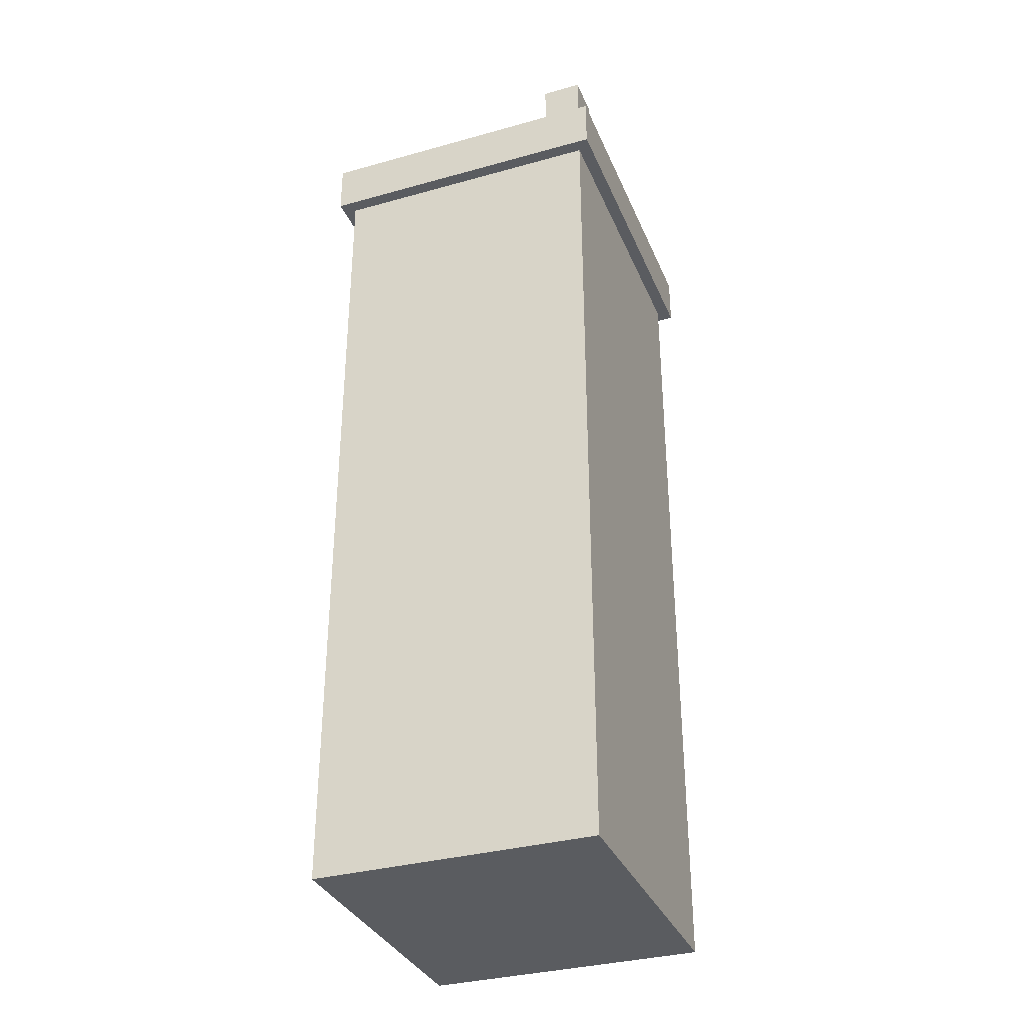
<metadata>
{"format":"obj","ext":"obj","renderer":"f3d","projection":"perspective","resolution":1024,"background":"white","views":[{"elev":-34.0,"azim":110.7,"up":"+Y"}]}
</metadata>
<code>
o
v -2.7 4.3 -1.4
v -2.7 4.3 -3.7
v -2.7 4.7 -1.4
v -2.7 4.7 -3.7
v -2.6 -2 -1.5
v -2.6 -2 -3.6
v -2.6 1 -1.7
v -2.6 1 -2.2
v -2.6 1 -2.3
v -2.6 1 -2.8
v -2.6 1 -2.9
v -2.6 1 -3.4
v -2.6 1.5 -1.7
v -2.6 1.5 -2.2
v -2.6 1.5 -2.3
v -2.6 1.5 -2.8
v -2.6 1.5 -2.9
v -2.6 1.5 -3.4
v -2.6 1.8 -1.7
v -2.6 1.8 -2.2
v -2.6 1.8 -2.3
v -2.6 1.8 -2.8
v -2.6 1.8 -2.9
v -2.6 1.8 -3.4
v -2.6 2.3 -1.7
v -2.6 2.3 -2.2
v -2.6 2.3 -2.3
v -2.6 2.3 -2.8
v -2.6 2.3 -2.9
v -2.6 2.3 -3.4
v -2.6 2.6 -1.7
v -2.6 2.6 -2.2
v -2.6 2.6 -2.3
v -2.6 2.6 -2.8
v -2.6 2.6 -2.9
v -2.6 2.6 -3.4
v -2.6 3.1 -1.7
v -2.6 3.1 -2.2
v -2.6 3.1 -2.3
v -2.6 3.1 -2.8
v -2.6 3.1 -2.9
v -2.6 3.1 -3.4
v -2.6 3.4 -1.7
v -2.6 3.4 -2.2
v -2.6 3.4 -2.3
v -2.6 3.4 -2.8
v -2.6 3.4 -2.9
v -2.6 3.4 -3.4
v -2.6 3.9 -1.7
v -2.6 3.9 -2.2
v -2.6 3.9 -2.3
v -2.6 3.9 -2.8
v -2.6 3.9 -2.9
v -2.6 3.9 -3.4
v -2.6 4.3 -1.5
v -2.6 4.3 -3.6
v -2.5 1 -1.7
v -2.5 1 -2.2
v -2.5 1 -2.3
v -2.5 1 -2.8
v -2.5 1 -2.9
v -2.5 1 -3.4
v -2.5 1.5 -1.7
v -2.5 1.5 -2.2
v -2.5 1.5 -2.3
v -2.5 1.5 -2.8
v -2.5 1.5 -2.9
v -2.5 1.5 -3.4
v -2.5 1.8 -1.7
v -2.5 1.8 -2.2
v -2.5 1.8 -2.3
v -2.5 1.8 -2.8
v -2.5 1.8 -2.9
v -2.5 1.8 -3.4
v -2.5 2.3 -1.7
v -2.5 2.3 -2.2
v -2.5 2.3 -2.3
v -2.5 2.3 -2.8
v -2.5 2.3 -2.9
v -2.5 2.3 -3.4
v -2.5 2.6 -1.7
v -2.5 2.6 -2.2
v -2.5 2.6 -2.3
v -2.5 2.6 -2.8
v -2.5 2.6 -2.9
v -2.5 2.6 -3.4
v -2.5 3.1 -1.7
v -2.5 3.1 -2.2
v -2.5 3.1 -2.3
v -2.5 3.1 -2.8
v -2.5 3.1 -2.9
v -2.5 3.1 -3.4
v -2.5 3.4 -1.7
v -2.5 3.4 -2.2
v -2.5 3.4 -2.3
v -2.5 3.4 -2.8
v -2.5 3.4 -2.9
v -2.5 3.4 -3.4
v -2.5 3.9 -1.7
v -2.5 3.9 -2.2
v -2.5 3.9 -2.3
v -2.5 3.9 -2.8
v -2.5 3.9 -2.9
v -2.5 3.9 -3.4
v -1.9 1 -1.5
v -1.9 1 -1.6
v -1.9 1.5 -1.5
v -1.9 1.5 -1.6
v -1.9 1.8 -1.5
v -1.9 1.8 -1.6
v -1.9 2.3 -1.5
v -1.9 2.3 -1.6
v -1.9 2.6 -1.5
v -1.9 2.6 -1.6
v -1.9 3.1 -1.5
v -1.9 3.1 -1.6
v -1.9 3.4 -1.5
v -1.9 3.4 -1.6
v -1.9 3.9 -1.5
v -1.9 3.9 -1.6
v -1.2 1 -1.5
v -1.2 1 -1.6
v -1.2 1.5 -1.5
v -1.2 1.5 -1.6
v -1.2 1.8 -1.5
v -1.2 1.8 -1.6
v -1.2 2.3 -1.5
v -1.2 2.3 -1.6
v -1.2 2.6 -1.5
v -1.2 2.6 -1.6
v -1.2 3.1 -1.5
v -1.2 3.1 -1.6
v -1.2 3.4 -1.5
v -1.2 3.4 -1.6
v -1.2 3.9 -1.5
v -1.2 3.9 -1.6
v -0.6 1 -1.5
v -0.6 1 -1.6
v -0.6 1.5 -1.5
v -0.6 1.5 -1.6
v -0.6 1.8 -1.5
v -0.6 1.8 -1.6
v -0.6 2.3 -1.5
v -0.6 2.3 -1.6
v -0.6 2.6 -1.5
v -0.6 2.6 -1.6
v -0.6 3.1 -1.5
v -0.6 3.1 -1.6
v -0.6 3.4 -1.5
v -0.6 3.4 -1.6
v -0.6 3.9 -1.5
v -0.6 3.9 -1.6
v -0.6 4.7 -3.3
v -0.6 4.7 -3.6
v -0.6 5.1 -3.3
v -0.6 5.1 -3.6
v -0.5 4.7 -3.2
v -0.5 4.7 -3.3
v -0.5 4.9 -3.2
v -0.5 4.9 -3.3
v -2.4 1 -1.5
v -2.4 1 -1.6
v -2.4 1.5 -1.5
v -2.4 1.5 -1.6
v -2.4 1.8 -1.5
v -2.4 1.8 -1.6
v -2.4 2.3 -1.5
v -2.4 2.3 -1.6
v -2.4 2.6 -1.5
v -2.4 2.6 -1.6
v -2.4 3.1 -1.5
v -2.4 3.1 -1.6
v -2.4 3.4 -1.5
v -2.4 3.4 -1.6
v -2.4 3.9 -1.5
v -2.4 3.9 -1.6
v -1.8 1 -1.5
v -1.8 1 -1.6
v -1.8 1.5 -1.5
v -1.8 1.5 -1.6
v -1.8 1.8 -1.5
v -1.8 1.8 -1.6
v -1.8 2.3 -1.5
v -1.8 2.3 -1.6
v -1.8 2.6 -1.5
v -1.8 2.6 -1.6
v -1.8 3.1 -1.5
v -1.8 3.1 -1.6
v -1.8 3.4 -1.5
v -1.8 3.4 -1.6
v -1.8 3.9 -1.5
v -1.8 3.9 -1.6
v -1.1 1 -1.5
v -1.1 1 -1.6
v -1.1 1.5 -1.5
v -1.1 1.5 -1.6
v -1.1 1.8 -1.5
v -1.1 1.8 -1.6
v -1.1 2.3 -1.5
v -1.1 2.3 -1.6
v -1.1 2.6 -1.5
v -1.1 2.6 -1.6
v -1.1 3.1 -1.5
v -1.1 3.1 -1.6
v -1.1 3.4 -1.5
v -1.1 3.4 -1.6
v -1.1 3.9 -1.5
v -1.1 3.9 -1.6
v -0.4 4.7 -3.2
v -0.4 4.7 -3.3
v -0.4 4.9 -3.2
v -0.4 4.9 -3.3
v -0.3 -2 -1.5
v -0.3 -2 -3.6
v -0.3 4.3 -1.5
v -0.3 4.3 -3.6
v -0.3 4.7 -3.3
v -0.3 4.7 -3.6
v -0.3 5.1 -3.3
v -0.3 5.1 -3.6
v -0.2 4.3 -1.4
v -0.2 4.3 -3.7
v -0.2 4.7 -1.4
v -0.2 4.7 -3.7
v -2.7 4.3 -1.4
v -2.7 4.7 -1.4
v -0.2 4.3 -1.4
v -0.2 4.7 -1.4
v -2.6 -2 -1.5
v -2.6 4.3 -1.5
v -2.4 1 -1.5
v -2.4 1.5 -1.5
v -2.4 1.8 -1.5
v -2.4 2.3 -1.5
v -2.4 2.6 -1.5
v -2.4 3.1 -1.5
v -2.4 3.4 -1.5
v -2.4 3.9 -1.5
v -1.9 1 -1.5
v -1.9 1.5 -1.5
v -1.9 1.8 -1.5
v -1.9 2.3 -1.5
v -1.9 2.6 -1.5
v -1.9 3.1 -1.5
v -1.9 3.4 -1.5
v -1.9 3.9 -1.5
v -1.8 1 -1.5
v -1.8 1.5 -1.5
v -1.8 1.8 -1.5
v -1.8 2.3 -1.5
v -1.8 2.6 -1.5
v -1.8 3.1 -1.5
v -1.8 3.4 -1.5
v -1.8 3.9 -1.5
v -1.2 1 -1.5
v -1.2 1.5 -1.5
v -1.2 1.8 -1.5
v -1.2 2.3 -1.5
v -1.2 2.6 -1.5
v -1.2 3.1 -1.5
v -1.2 3.4 -1.5
v -1.2 3.9 -1.5
v -1.1 1 -1.5
v -1.1 1.5 -1.5
v -1.1 1.8 -1.5
v -1.1 2.3 -1.5
v -1.1 2.6 -1.5
v -1.1 3.1 -1.5
v -1.1 3.4 -1.5
v -1.1 3.9 -1.5
v -0.6 1 -1.5
v -0.6 1.5 -1.5
v -0.6 1.8 -1.5
v -0.6 2.3 -1.5
v -0.6 2.6 -1.5
v -0.6 3.1 -1.5
v -0.6 3.4 -1.5
v -0.6 3.9 -1.5
v -0.3 -2 -1.5
v -0.3 4.3 -1.5
v -2.4 1 -1.6
v -2.4 1.5 -1.6
v -2.4 1.8 -1.6
v -2.4 2.3 -1.6
v -2.4 2.6 -1.6
v -2.4 3.1 -1.6
v -2.4 3.4 -1.6
v -2.4 3.9 -1.6
v -1.9 1 -1.6
v -1.9 1.5 -1.6
v -1.9 1.8 -1.6
v -1.9 2.3 -1.6
v -1.9 2.6 -1.6
v -1.9 3.1 -1.6
v -1.9 3.4 -1.6
v -1.9 3.9 -1.6
v -1.8 1 -1.6
v -1.8 1.5 -1.6
v -1.8 1.8 -1.6
v -1.8 2.3 -1.6
v -1.8 2.6 -1.6
v -1.8 3.1 -1.6
v -1.8 3.4 -1.6
v -1.8 3.9 -1.6
v -1.2 1 -1.6
v -1.2 1.5 -1.6
v -1.2 1.8 -1.6
v -1.2 2.3 -1.6
v -1.2 2.6 -1.6
v -1.2 3.1 -1.6
v -1.2 3.4 -1.6
v -1.2 3.9 -1.6
v -1.1 1 -1.6
v -1.1 1.5 -1.6
v -1.1 1.8 -1.6
v -1.1 2.3 -1.6
v -1.1 2.6 -1.6
v -1.1 3.1 -1.6
v -1.1 3.4 -1.6
v -1.1 3.9 -1.6
v -0.6 1 -1.6
v -0.6 1.5 -1.6
v -0.6 1.8 -1.6
v -0.6 2.3 -1.6
v -0.6 2.6 -1.6
v -0.6 3.1 -1.6
v -0.6 3.4 -1.6
v -0.6 3.9 -1.6
v -2.6 1 -2.2
v -2.6 1.5 -2.2
v -2.6 1.8 -2.2
v -2.6 2.3 -2.2
v -2.6 2.6 -2.2
v -2.6 3.1 -2.2
v -2.6 3.4 -2.2
v -2.6 3.9 -2.2
v -2.5 1 -2.2
v -2.5 1.5 -2.2
v -2.5 1.8 -2.2
v -2.5 2.3 -2.2
v -2.5 2.6 -2.2
v -2.5 3.1 -2.2
v -2.5 3.4 -2.2
v -2.5 3.9 -2.2
v -2.6 1 -2.8
v -2.6 1.5 -2.8
v -2.6 1.8 -2.8
v -2.6 2.3 -2.8
v -2.6 2.6 -2.8
v -2.6 3.1 -2.8
v -2.6 3.4 -2.8
v -2.6 3.9 -2.8
v -2.5 1 -2.8
v -2.5 1.5 -2.8
v -2.5 1.8 -2.8
v -2.5 2.3 -2.8
v -2.5 2.6 -2.8
v -2.5 3.1 -2.8
v -2.5 3.4 -2.8
v -2.5 3.9 -2.8
v -0.5 4.7 -3.2
v -0.5 4.9 -3.2
v -0.4 4.7 -3.2
v -0.4 4.9 -3.2
v -0.6 4.7 -3.3
v -0.6 5.1 -3.3
v -0.5 4.7 -3.3
v -0.5 4.9 -3.3
v -0.4 4.7 -3.3
v -0.4 4.9 -3.3
v -0.3 4.7 -3.3
v -0.3 5.1 -3.3
v -2.6 1 -3.4
v -2.6 1.5 -3.4
v -2.6 1.8 -3.4
v -2.6 2.3 -3.4
v -2.6 2.6 -3.4
v -2.6 3.1 -3.4
v -2.6 3.4 -3.4
v -2.6 3.9 -3.4
v -2.5 1 -3.4
v -2.5 1.5 -3.4
v -2.5 1.8 -3.4
v -2.5 2.3 -3.4
v -2.5 2.6 -3.4
v -2.5 3.1 -3.4
v -2.5 3.4 -3.4
v -2.5 3.9 -3.4
v -2.6 1 -1.7
v -2.6 1.5 -1.7
v -2.6 1.8 -1.7
v -2.6 2.3 -1.7
v -2.6 2.6 -1.7
v -2.6 3.1 -1.7
v -2.6 3.4 -1.7
v -2.6 3.9 -1.7
v -2.5 1 -1.7
v -2.5 1.5 -1.7
v -2.5 1.8 -1.7
v -2.5 2.3 -1.7
v -2.5 2.6 -1.7
v -2.5 3.1 -1.7
v -2.5 3.4 -1.7
v -2.5 3.9 -1.7
v -2.6 1 -2.3
v -2.6 1.5 -2.3
v -2.6 1.8 -2.3
v -2.6 2.3 -2.3
v -2.6 2.6 -2.3
v -2.6 3.1 -2.3
v -2.6 3.4 -2.3
v -2.6 3.9 -2.3
v -2.5 1 -2.3
v -2.5 1.5 -2.3
v -2.5 1.8 -2.3
v -2.5 2.3 -2.3
v -2.5 2.6 -2.3
v -2.5 3.1 -2.3
v -2.5 3.4 -2.3
v -2.5 3.9 -2.3
v -2.6 1 -2.9
v -2.6 1.5 -2.9
v -2.6 1.8 -2.9
v -2.6 2.3 -2.9
v -2.6 2.6 -2.9
v -2.6 3.1 -2.9
v -2.6 3.4 -2.9
v -2.6 3.9 -2.9
v -2.5 1 -2.9
v -2.5 1.5 -2.9
v -2.5 1.8 -2.9
v -2.5 2.3 -2.9
v -2.5 2.6 -2.9
v -2.5 3.1 -2.9
v -2.5 3.4 -2.9
v -2.5 3.9 -2.9
v -2.6 -2 -3.6
v -2.6 4.3 -3.6
v -0.6 4.7 -3.6
v -0.6 5.1 -3.6
v -0.3 -2 -3.6
v -0.3 4.3 -3.6
v -0.3 4.7 -3.6
v -0.3 5.1 -3.6
v -2.7 4.3 -3.7
v -2.7 4.7 -3.7
v -0.2 4.3 -3.7
v -0.2 4.7 -3.7
v -2.6 -2 -1.5
v -0.3 -2 -1.5
v -2.6 -2 -3.6
v -0.3 -2 -3.6
v -2.4 1.5 -1.5
v -1.9 1.5 -1.5
v -1.8 1.5 -1.5
v -1.2 1.5 -1.5
v -1.1 1.5 -1.5
v -0.6 1.5 -1.5
v -2.4 1.5 -1.6
v -1.9 1.5 -1.6
v -1.8 1.5 -1.6
v -1.2 1.5 -1.6
v -1.1 1.5 -1.6
v -0.6 1.5 -1.6
v -2.6 1.5 -1.7
v -2.5 1.5 -1.7
v -2.6 1.5 -2.2
v -2.5 1.5 -2.2
v -2.6 1.5 -2.3
v -2.5 1.5 -2.3
v -2.6 1.5 -2.8
v -2.5 1.5 -2.8
v -2.6 1.5 -2.9
v -2.5 1.5 -2.9
v -2.6 1.5 -3.4
v -2.5 1.5 -3.4
v -2.4 2.3 -1.5
v -1.9 2.3 -1.5
v -1.8 2.3 -1.5
v -1.2 2.3 -1.5
v -1.1 2.3 -1.5
v -0.6 2.3 -1.5
v -2.4 2.3 -1.6
v -1.9 2.3 -1.6
v -1.8 2.3 -1.6
v -1.2 2.3 -1.6
v -1.1 2.3 -1.6
v -0.6 2.3 -1.6
v -2.6 2.3 -1.7
v -2.5 2.3 -1.7
v -2.6 2.3 -2.2
v -2.5 2.3 -2.2
v -2.6 2.3 -2.3
v -2.5 2.3 -2.3
v -2.6 2.3 -2.8
v -2.5 2.3 -2.8
v -2.6 2.3 -2.9
v -2.5 2.3 -2.9
v -2.6 2.3 -3.4
v -2.5 2.3 -3.4
v -2.4 3.1 -1.5
v -1.9 3.1 -1.5
v -1.8 3.1 -1.5
v -1.2 3.1 -1.5
v -1.1 3.1 -1.5
v -0.6 3.1 -1.5
v -2.4 3.1 -1.6
v -1.9 3.1 -1.6
v -1.8 3.1 -1.6
v -1.2 3.1 -1.6
v -1.1 3.1 -1.6
v -0.6 3.1 -1.6
v -2.6 3.1 -1.7
v -2.5 3.1 -1.7
v -2.6 3.1 -2.2
v -2.5 3.1 -2.2
v -2.6 3.1 -2.3
v -2.5 3.1 -2.3
v -2.6 3.1 -2.8
v -2.5 3.1 -2.8
v -2.6 3.1 -2.9
v -2.5 3.1 -2.9
v -2.6 3.1 -3.4
v -2.5 3.1 -3.4
v -2.4 3.9 -1.5
v -1.9 3.9 -1.5
v -1.8 3.9 -1.5
v -1.2 3.9 -1.5
v -1.1 3.9 -1.5
v -0.6 3.9 -1.5
v -2.4 3.9 -1.6
v -1.9 3.9 -1.6
v -1.8 3.9 -1.6
v -1.2 3.9 -1.6
v -1.1 3.9 -1.6
v -0.6 3.9 -1.6
v -2.6 3.9 -1.7
v -2.5 3.9 -1.7
v -2.6 3.9 -2.2
v -2.5 3.9 -2.2
v -2.6 3.9 -2.3
v -2.5 3.9 -2.3
v -2.6 3.9 -2.8
v -2.5 3.9 -2.8
v -2.6 3.9 -2.9
v -2.5 3.9 -2.9
v -2.6 3.9 -3.4
v -2.5 3.9 -3.4
v -2.7 4.3 -1.4
v -0.2 4.3 -1.4
v -2.6 4.3 -1.5
v -0.3 4.3 -1.5
v -2.6 4.3 -3.6
v -0.3 4.3 -3.6
v -2.7 4.3 -3.7
v -0.2 4.3 -3.7
v -2.4 1 -1.5
v -1.9 1 -1.5
v -1.8 1 -1.5
v -1.2 1 -1.5
v -1.1 1 -1.5
v -0.6 1 -1.5
v -2.4 1 -1.6
v -1.9 1 -1.6
v -1.8 1 -1.6
v -1.2 1 -1.6
v -1.1 1 -1.6
v -0.6 1 -1.6
v -2.6 1 -1.7
v -2.5 1 -1.7
v -2.6 1 -2.2
v -2.5 1 -2.2
v -2.6 1 -2.3
v -2.5 1 -2.3
v -2.6 1 -2.8
v -2.5 1 -2.8
v -2.6 1 -2.9
v -2.5 1 -2.9
v -2.6 1 -3.4
v -2.5 1 -3.4
v -2.4 1.8 -1.5
v -1.9 1.8 -1.5
v -1.8 1.8 -1.5
v -1.2 1.8 -1.5
v -1.1 1.8 -1.5
v -0.6 1.8 -1.5
v -2.4 1.8 -1.6
v -1.9 1.8 -1.6
v -1.8 1.8 -1.6
v -1.2 1.8 -1.6
v -1.1 1.8 -1.6
v -0.6 1.8 -1.6
v -2.6 1.8 -1.7
v -2.5 1.8 -1.7
v -2.6 1.8 -2.2
v -2.5 1.8 -2.2
v -2.6 1.8 -2.3
v -2.5 1.8 -2.3
v -2.6 1.8 -2.8
v -2.5 1.8 -2.8
v -2.6 1.8 -2.9
v -2.5 1.8 -2.9
v -2.6 1.8 -3.4
v -2.5 1.8 -3.4
v -2.4 2.6 -1.5
v -1.9 2.6 -1.5
v -1.8 2.6 -1.5
v -1.2 2.6 -1.5
v -1.1 2.6 -1.5
v -0.6 2.6 -1.5
v -2.4 2.6 -1.6
v -1.9 2.6 -1.6
v -1.8 2.6 -1.6
v -1.2 2.6 -1.6
v -1.1 2.6 -1.6
v -0.6 2.6 -1.6
v -2.6 2.6 -1.7
v -2.5 2.6 -1.7
v -2.6 2.6 -2.2
v -2.5 2.6 -2.2
v -2.6 2.6 -2.3
v -2.5 2.6 -2.3
v -2.6 2.6 -2.8
v -2.5 2.6 -2.8
v -2.6 2.6 -2.9
v -2.5 2.6 -2.9
v -2.6 2.6 -3.4
v -2.5 2.6 -3.4
v -2.4 3.4 -1.5
v -1.9 3.4 -1.5
v -1.8 3.4 -1.5
v -1.2 3.4 -1.5
v -1.1 3.4 -1.5
v -0.6 3.4 -1.5
v -2.4 3.4 -1.6
v -1.9 3.4 -1.6
v -1.8 3.4 -1.6
v -1.2 3.4 -1.6
v -1.1 3.4 -1.6
v -0.6 3.4 -1.6
v -2.6 3.4 -1.7
v -2.5 3.4 -1.7
v -2.6 3.4 -2.2
v -2.5 3.4 -2.2
v -2.6 3.4 -2.3
v -2.5 3.4 -2.3
v -2.6 3.4 -2.8
v -2.5 3.4 -2.8
v -2.6 3.4 -2.9
v -2.5 3.4 -2.9
v -2.6 3.4 -3.4
v -2.5 3.4 -3.4
v -2.7 4.7 -1.4
v -0.2 4.7 -1.4
v -0.5 4.7 -3.2
v -0.4 4.7 -3.2
v -0.6 4.7 -3.3
v -0.5 4.7 -3.3
v -0.4 4.7 -3.3
v -0.3 4.7 -3.3
v -0.6 4.7 -3.6
v -0.3 4.7 -3.6
v -2.7 4.7 -3.7
v -0.2 4.7 -3.7
v -0.5 4.9 -3.2
v -0.4 4.9 -3.2
v -0.5 4.9 -3.3
v -0.4 4.9 -3.3
v -0.6 5.1 -3.3
v -0.3 5.1 -3.3
v -0.6 5.1 -3.6
v -0.3 5.1 -3.6
f 3 2 1
f 4 2 3
f 7 6 5
f 8 6 7
f 9 6 8
f 10 6 9
f 11 6 10
f 12 6 11
f 13 7 5
f 14 9 8
f 15 9 14
f 16 11 10
f 17 11 16
f 18 6 12
f 19 17 16
f 19 18 17
f 19 15 14
f 19 13 5
f 19 16 15
f 19 14 13
f 20 18 19
f 21 18 20
f 22 18 21
f 23 18 22
f 24 6 18
f 24 18 23
f 25 19 5
f 26 21 20
f 27 21 26
f 28 23 22
f 29 23 28
f 30 6 24
f 31 27 26
f 31 30 29
f 31 29 28
f 31 25 5
f 31 28 27
f 31 26 25
f 32 30 31
f 33 30 32
f 34 30 33
f 35 30 34
f 36 6 30
f 36 30 35
f 37 31 5
f 38 33 32
f 39 33 38
f 40 35 34
f 41 35 40
f 42 6 36
f 43 39 38
f 43 42 41
f 43 41 40
f 43 37 5
f 43 40 39
f 43 38 37
f 44 42 43
f 45 42 44
f 46 42 45
f 47 42 46
f 48 6 42
f 48 42 47
f 49 43 5
f 50 45 44
f 51 45 50
f 52 47 46
f 53 47 52
f 54 6 48
f 55 51 50
f 55 54 53
f 55 53 52
f 55 49 5
f 55 52 51
f 55 50 49
f 56 6 54
f 56 54 55
f 63 58 57
f 64 58 63
f 65 60 59
f 66 60 65
f 67 62 61
f 68 62 67
f 75 70 69
f 76 70 75
f 77 72 71
f 78 72 77
f 79 74 73
f 80 74 79
f 87 82 81
f 88 82 87
f 89 84 83
f 90 84 89
f 91 86 85
f 92 86 91
f 99 94 93
f 100 94 99
f 101 96 95
f 102 96 101
f 103 98 97
f 104 98 103
f 107 106 105
f 108 106 107
f 111 110 109
f 112 110 111
f 115 114 113
f 116 114 115
f 119 118 117
f 120 118 119
f 123 122 121
f 124 122 123
f 127 126 125
f 128 126 127
f 131 130 129
f 132 130 131
f 135 134 133
f 136 134 135
f 139 138 137
f 140 138 139
f 143 142 141
f 144 142 143
f 147 146 145
f 148 146 147
f 151 150 149
f 152 150 151
f 155 154 153
f 156 154 155
f 159 158 157
f 160 158 159
f 161 162 163
f 163 162 164
f 165 166 167
f 167 166 168
f 169 170 171
f 171 170 172
f 173 174 175
f 175 174 176
f 177 178 179
f 179 178 180
f 181 182 183
f 183 182 184
f 185 186 187
f 187 186 188
f 189 190 191
f 191 190 192
f 193 194 195
f 195 194 196
f 197 198 199
f 199 198 200
f 201 202 203
f 203 202 204
f 205 206 207
f 207 206 208
f 209 210 211
f 211 210 212
f 213 214 215
f 215 214 216
f 217 218 219
f 219 218 220
f 221 222 223
f 223 222 224
f 227 226 225
f 228 226 227
f 231 230 229
f 232 230 231
f 233 230 232
f 234 230 233
f 235 230 234
f 236 230 235
f 237 230 236
f 238 230 237
f 239 231 229
f 240 233 232
f 241 233 240
f 242 235 234
f 243 235 242
f 244 237 236
f 245 237 244
f 246 230 238
f 247 245 244
f 247 246 245
f 247 243 242
f 247 239 229
f 247 244 243
f 247 241 240
f 247 242 241
f 247 240 239
f 248 246 247
f 249 246 248
f 250 246 249
f 251 246 250
f 252 246 251
f 253 246 252
f 254 230 246
f 254 246 253
f 255 247 229
f 256 249 248
f 257 249 256
f 258 251 250
f 259 251 258
f 260 253 252
f 261 253 260
f 262 230 254
f 263 259 258
f 263 262 261
f 263 261 260
f 263 257 256
f 263 260 259
f 263 255 229
f 263 258 257
f 263 256 255
f 264 262 263
f 265 262 264
f 266 262 265
f 267 262 266
f 268 262 267
f 269 262 268
f 270 230 262
f 270 262 269
f 271 263 229
f 272 265 264
f 273 265 272
f 274 267 266
f 275 267 274
f 276 269 268
f 277 269 276
f 278 230 270
f 279 275 274
f 279 278 277
f 279 277 276
f 279 273 272
f 279 276 275
f 279 271 229
f 279 274 273
f 279 272 271
f 280 230 278
f 280 278 279
f 289 282 281
f 290 282 289
f 291 284 283
f 292 284 291
f 293 286 285
f 294 286 293
f 295 288 287
f 296 288 295
f 305 298 297
f 306 298 305
f 307 300 299
f 308 300 307
f 309 302 301
f 310 302 309
f 311 304 303
f 312 304 311
f 321 314 313
f 322 314 321
f 323 316 315
f 324 316 323
f 325 318 317
f 326 318 325
f 327 320 319
f 328 320 327
f 337 330 329
f 338 330 337
f 339 332 331
f 340 332 339
f 341 334 333
f 342 334 341
f 343 336 335
f 344 336 343
f 353 346 345
f 354 346 353
f 355 348 347
f 356 348 355
f 357 350 349
f 358 350 357
f 359 352 351
f 360 352 359
f 363 362 361
f 364 362 363
f 367 366 365
f 368 366 367
f 370 366 368
f 371 370 369
f 372 366 370
f 372 370 371
f 381 374 373
f 382 374 381
f 383 376 375
f 384 376 383
f 385 378 377
f 386 378 385
f 387 380 379
f 388 380 387
f 389 390 397
f 397 390 398
f 391 392 399
f 399 392 400
f 393 394 401
f 401 394 402
f 395 396 403
f 403 396 404
f 405 406 413
f 413 406 414
f 407 408 415
f 415 408 416
f 409 410 417
f 417 410 418
f 411 412 419
f 419 412 420
f 421 422 429
f 429 422 430
f 423 424 431
f 431 424 432
f 425 426 433
f 433 426 434
f 427 428 435
f 435 428 436
f 437 438 441
f 441 438 442
f 439 440 443
f 443 440 444
f 445 446 447
f 447 446 448
f 451 450 449
f 452 450 451
f 459 454 453
f 460 454 459
f 461 456 455
f 462 456 461
f 463 458 457
f 464 458 463
f 467 466 465
f 468 466 467
f 471 470 469
f 472 470 471
f 475 474 473
f 476 474 475
f 483 478 477
f 484 478 483
f 485 480 479
f 486 480 485
f 487 482 481
f 488 482 487
f 491 490 489
f 492 490 491
f 495 494 493
f 496 494 495
f 499 498 497
f 500 498 499
f 507 502 501
f 508 502 507
f 509 504 503
f 510 504 509
f 511 506 505
f 512 506 511
f 515 514 513
f 516 514 515
f 519 518 517
f 520 518 519
f 523 522 521
f 524 522 523
f 531 526 525
f 532 526 531
f 533 528 527
f 534 528 533
f 535 530 529
f 536 530 535
f 539 538 537
f 540 538 539
f 543 542 541
f 544 542 543
f 547 546 545
f 548 546 547
f 551 550 549
f 552 550 551
f 553 551 549
f 554 550 552
f 555 553 549
f 555 554 553
f 556 550 554
f 556 554 555
f 557 558 563
f 563 558 564
f 559 560 565
f 565 560 566
f 561 562 567
f 567 562 568
f 569 570 571
f 571 570 572
f 573 574 575
f 575 574 576
f 577 578 579
f 579 578 580
f 581 582 587
f 587 582 588
f 583 584 589
f 589 584 590
f 585 586 591
f 591 586 592
f 593 594 595
f 595 594 596
f 597 598 599
f 599 598 600
f 601 602 603
f 603 602 604
f 605 606 611
f 611 606 612
f 607 608 613
f 613 608 614
f 609 610 615
f 615 610 616
f 617 618 619
f 619 618 620
f 621 622 623
f 623 622 624
f 625 626 627
f 627 626 628
f 629 630 635
f 635 630 636
f 631 632 637
f 637 632 638
f 633 634 639
f 639 634 640
f 641 642 643
f 643 642 644
f 645 646 647
f 647 646 648
f 649 650 651
f 651 650 652
f 653 654 655
f 655 654 656
f 653 655 657
f 657 655 658
f 656 654 659
f 659 654 660
f 653 657 661
f 660 654 662
f 653 661 663
f 661 662 663
f 662 654 664
f 663 662 664
f 665 666 667
f 667 666 668
f 669 670 671
f 671 670 672

</code>
